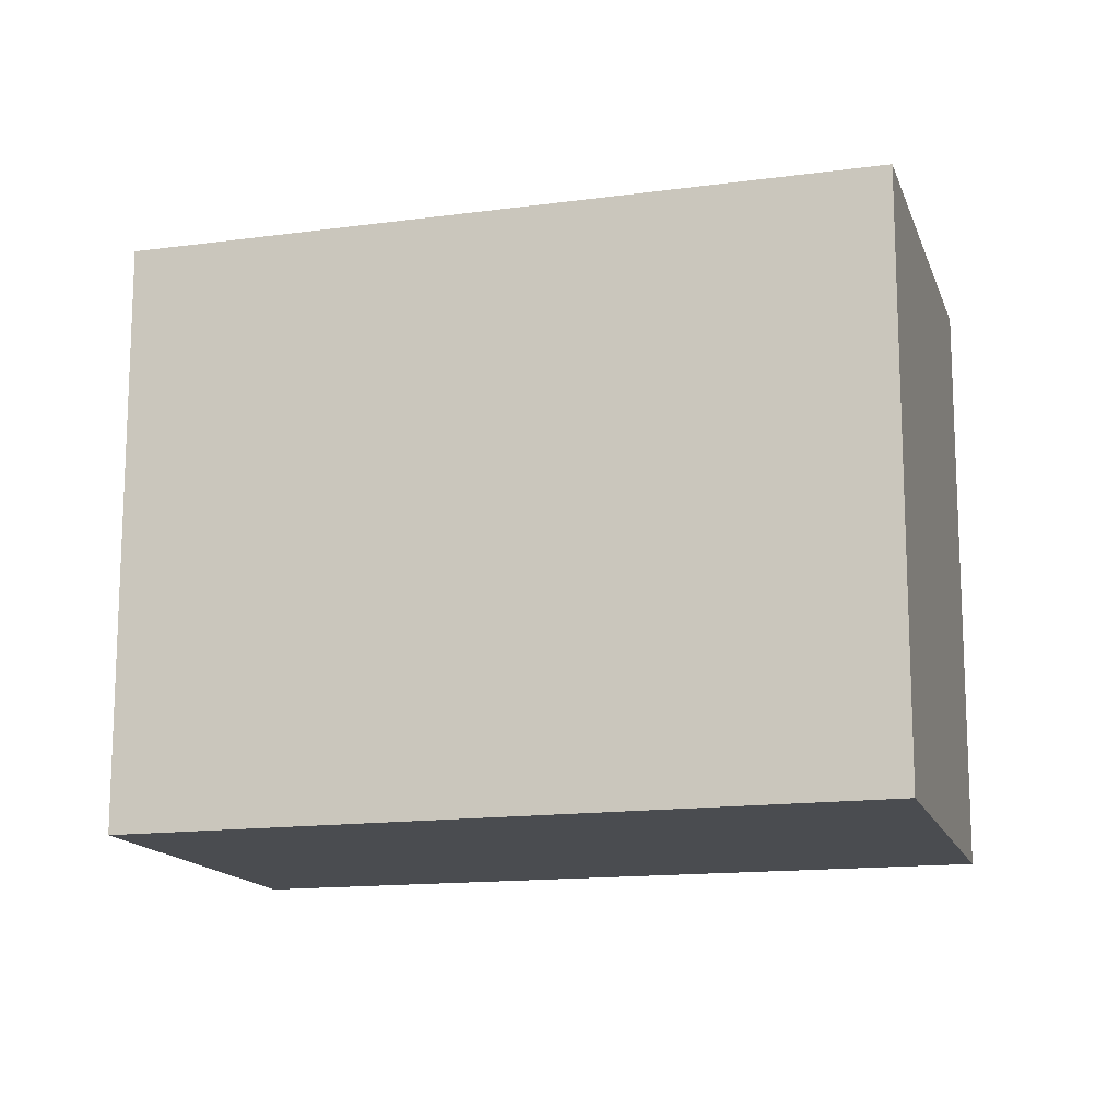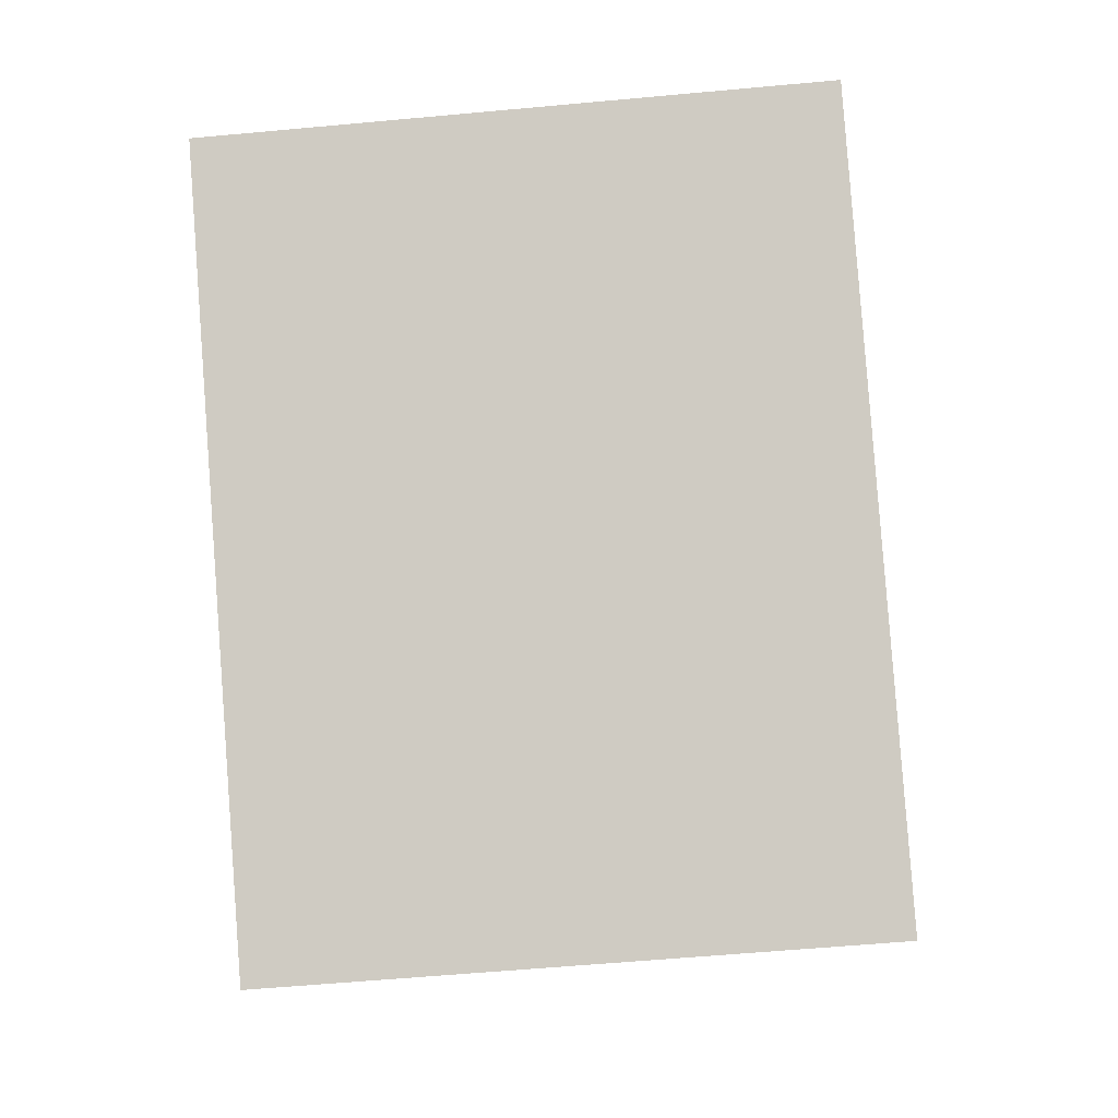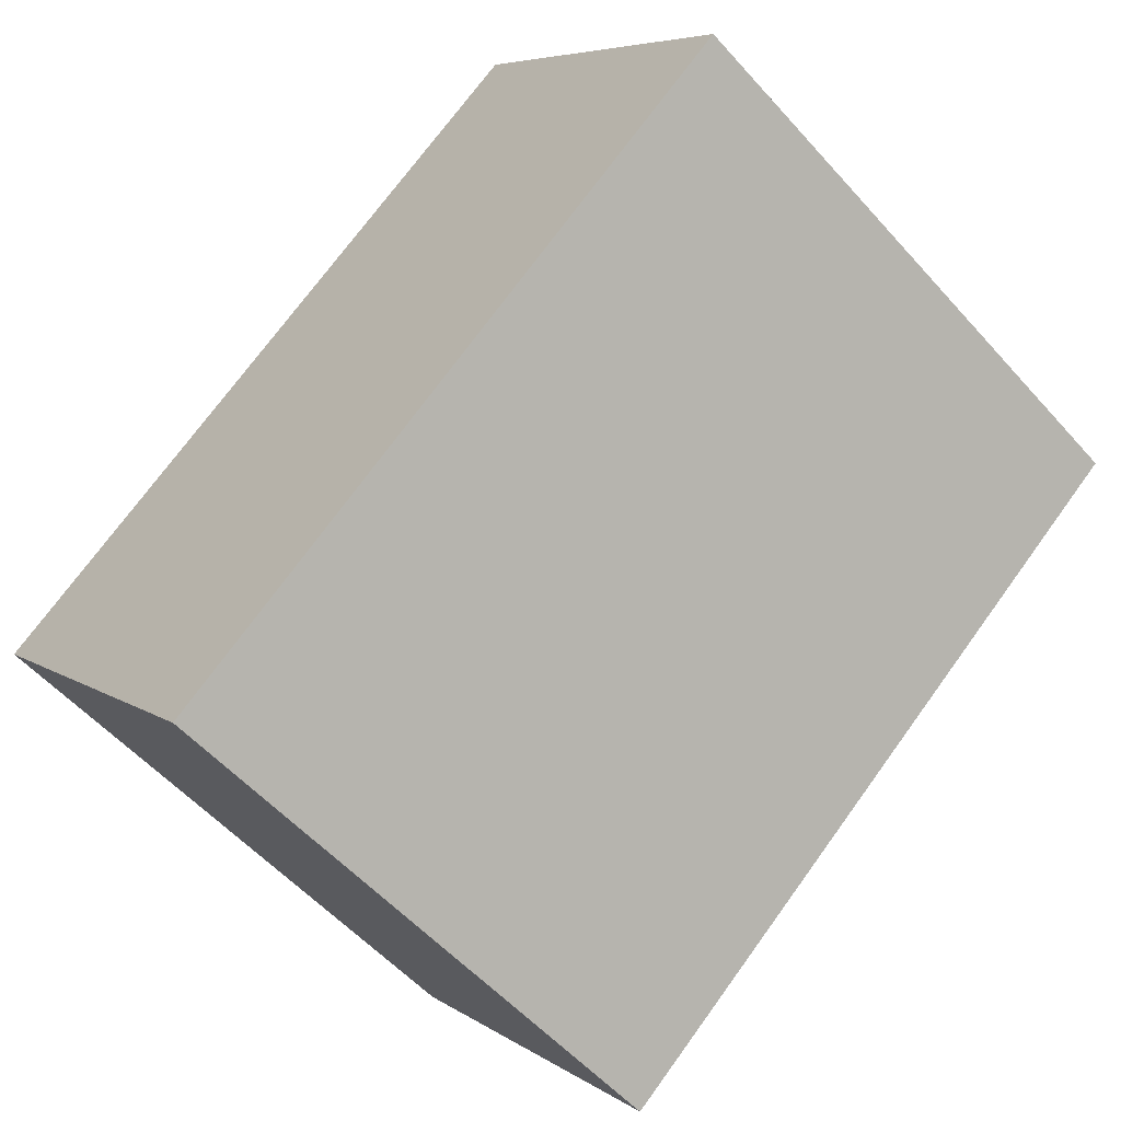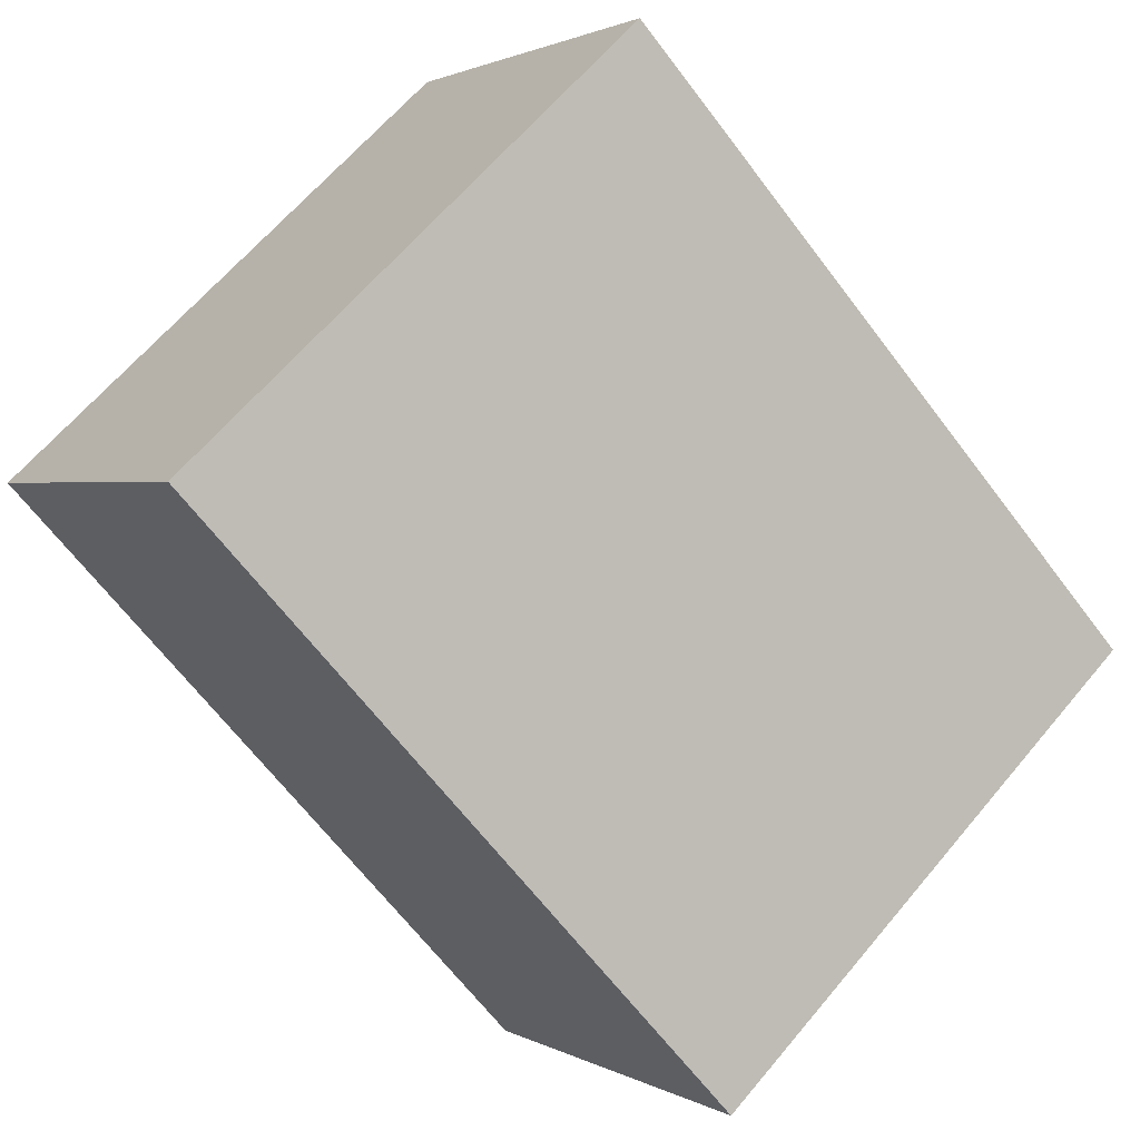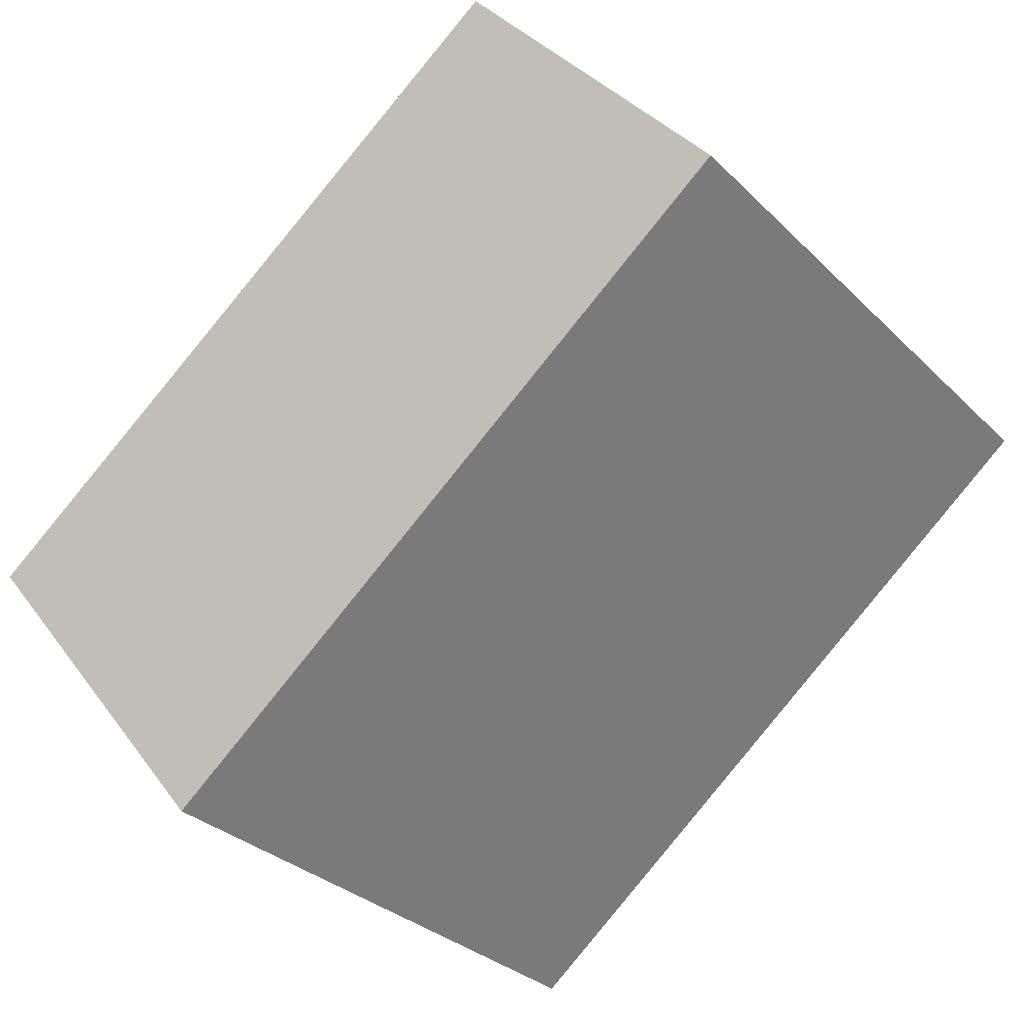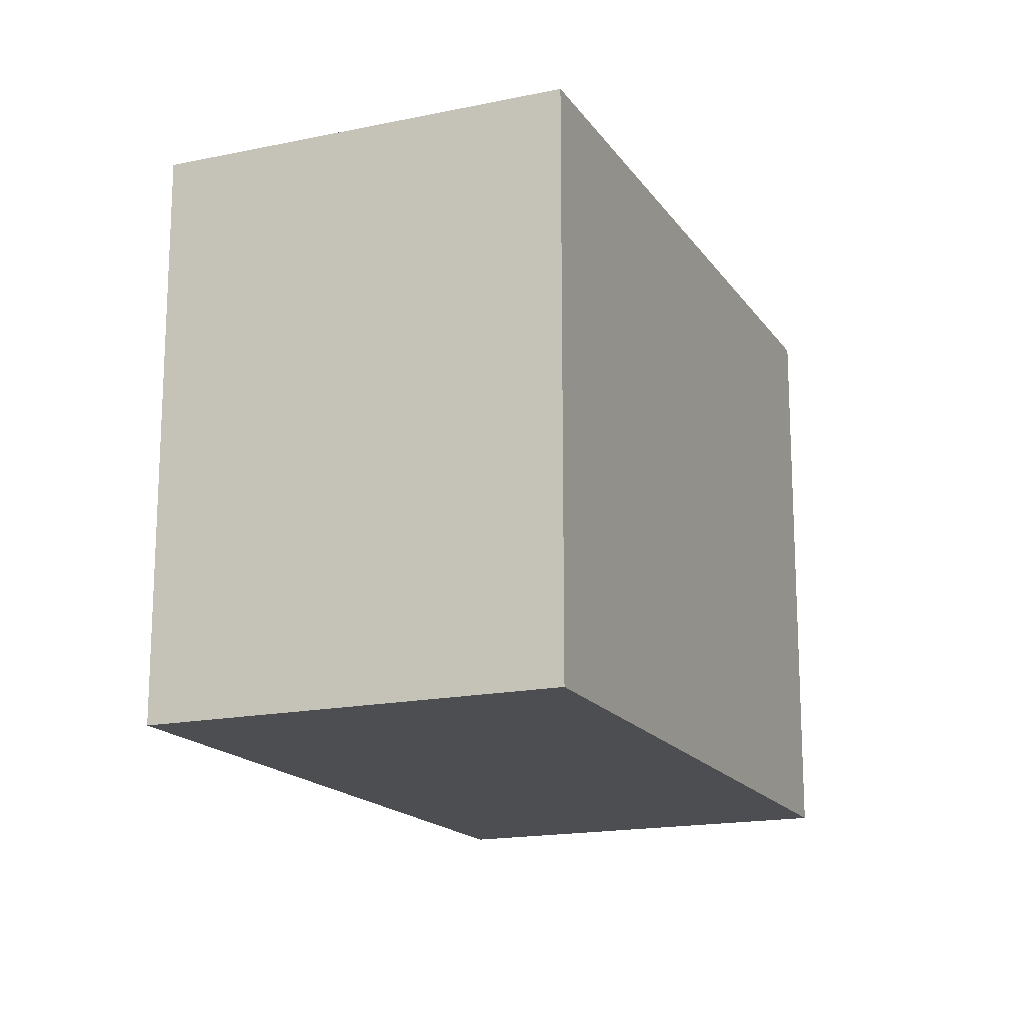
<metadata>
{"format":"obj","ext":"obj","renderer":"f3d","projection":"perspective","resolution":1024,"background":"white","views":[{"elev":-14.7,"azim":54.7,"up":"+Y"},{"elev":-57.2,"azim":-84.5,"up":"+Z"},{"elev":-55.5,"azim":-139.1,"up":"+Z"},{"elev":64.1,"azim":39.9,"up":"+Z"},{"elev":-30.6,"azim":-144.1,"up":"+Z"},{"elev":-17.0,"azim":152.2,"up":"+Y"}]}
</metadata>
<code>
v  0.949 2.114 1.165
v  2.125 2.114 -1.731
v  0 2.114 1.294e-16
v  3.102 2.114 -0.533
v  2.125 1.06e-16 -1.731
v  0 0 0
v  0.949 -7.134e-17 1.165
v  3.102 3.264e-17 -0.533
g defaultobject
f 1 2 3
f 2 1 4
f 5 3 2
f 3 5 6
f 6 1 3
f 1 6 7
f 7 4 1
f 4 7 8
f 8 2 4
f 2 8 5
f 5 7 6
f 7 5 8

</code>
